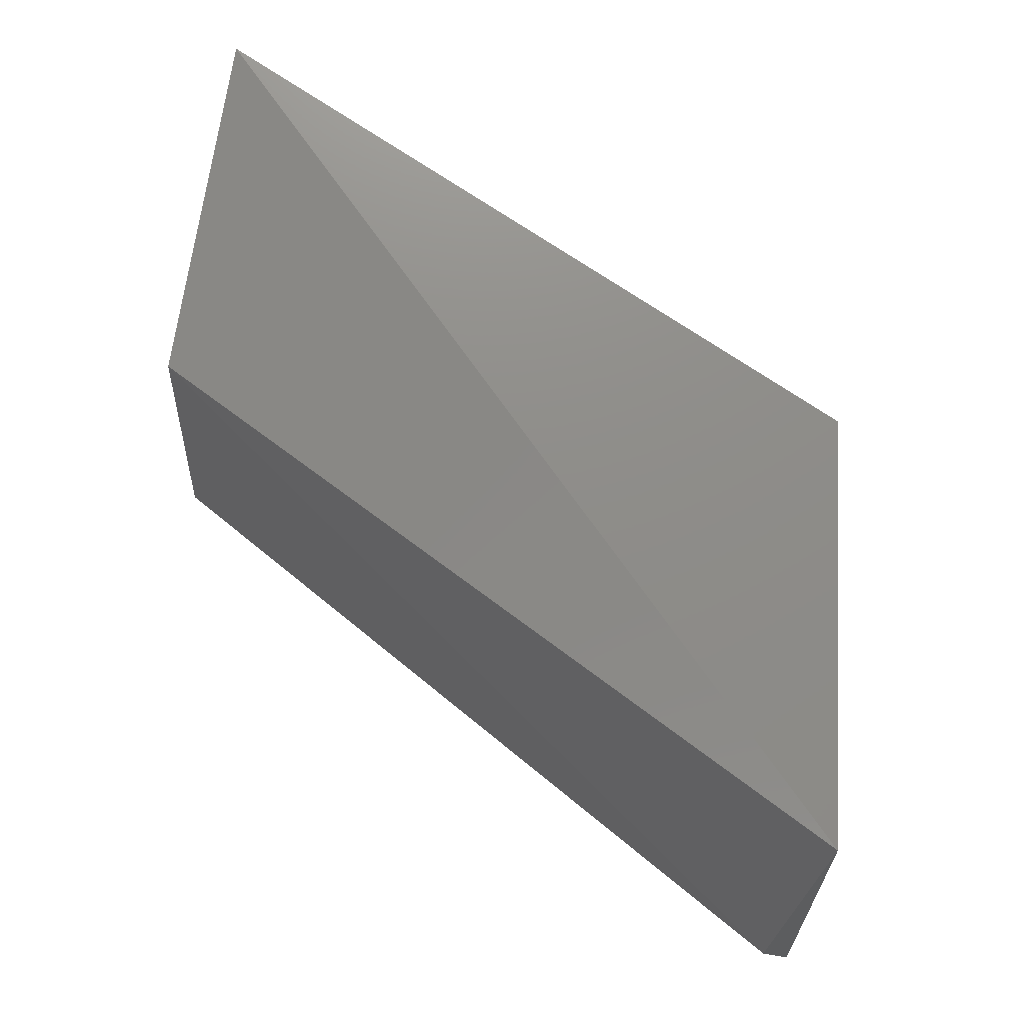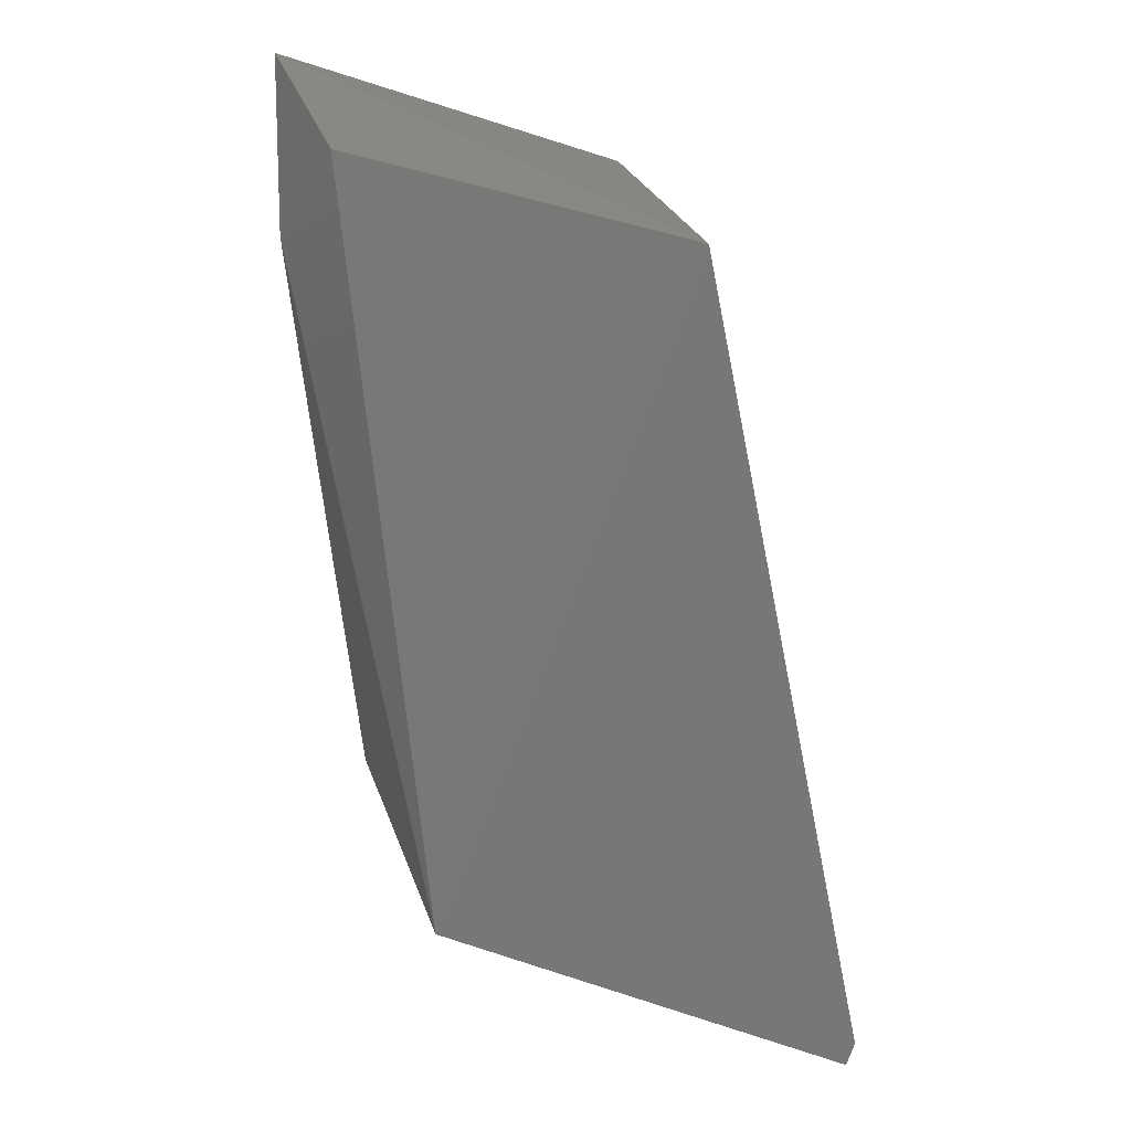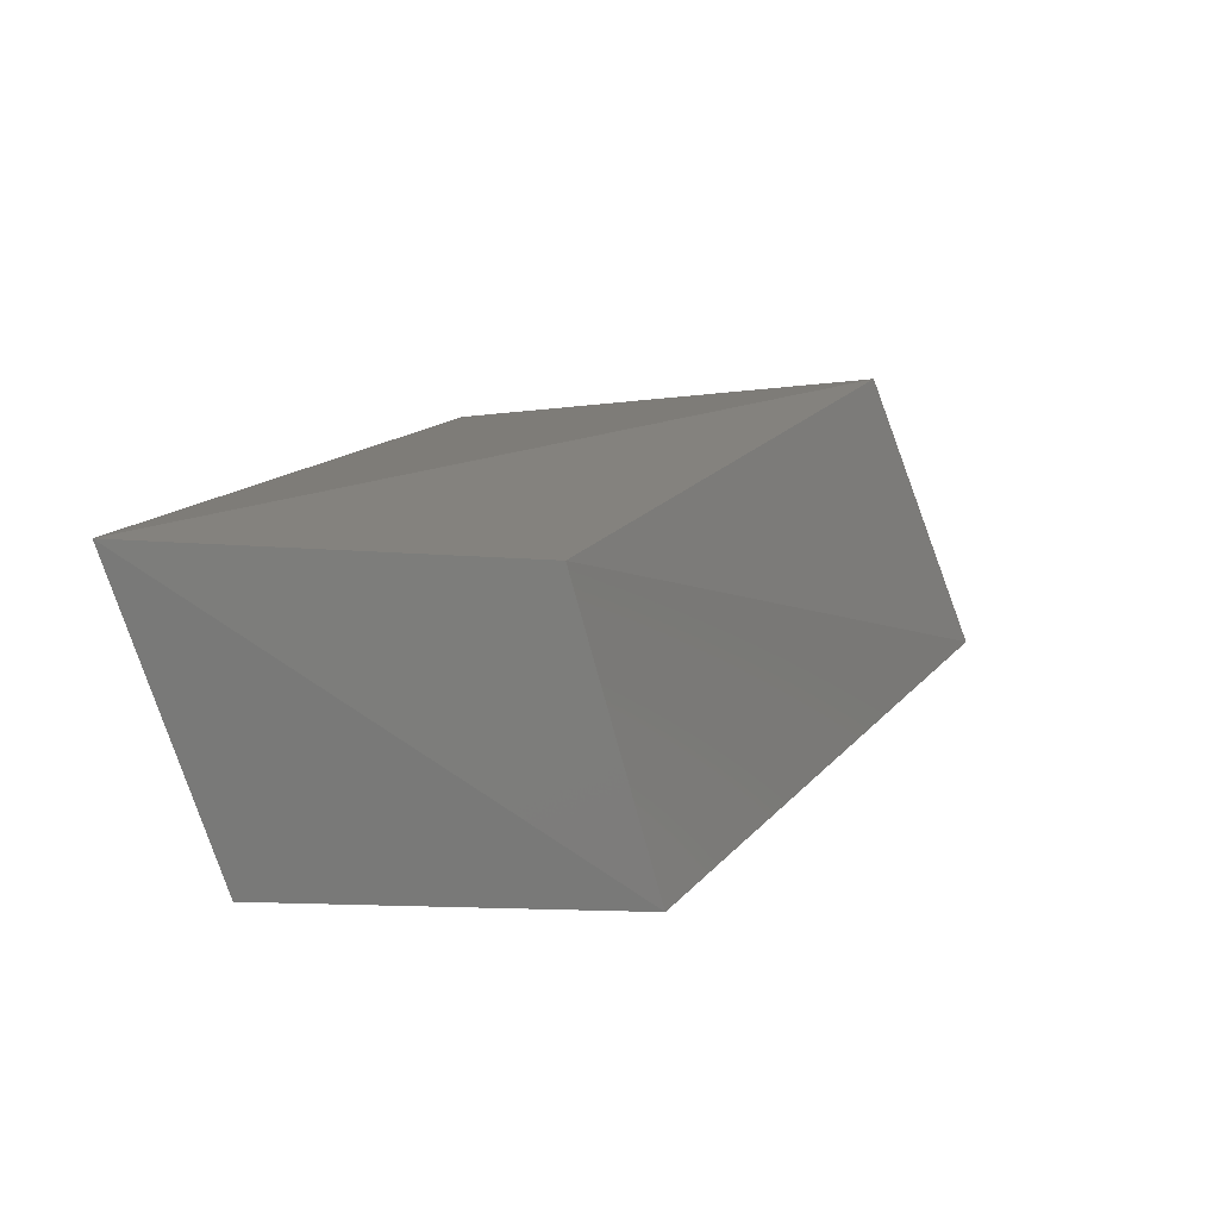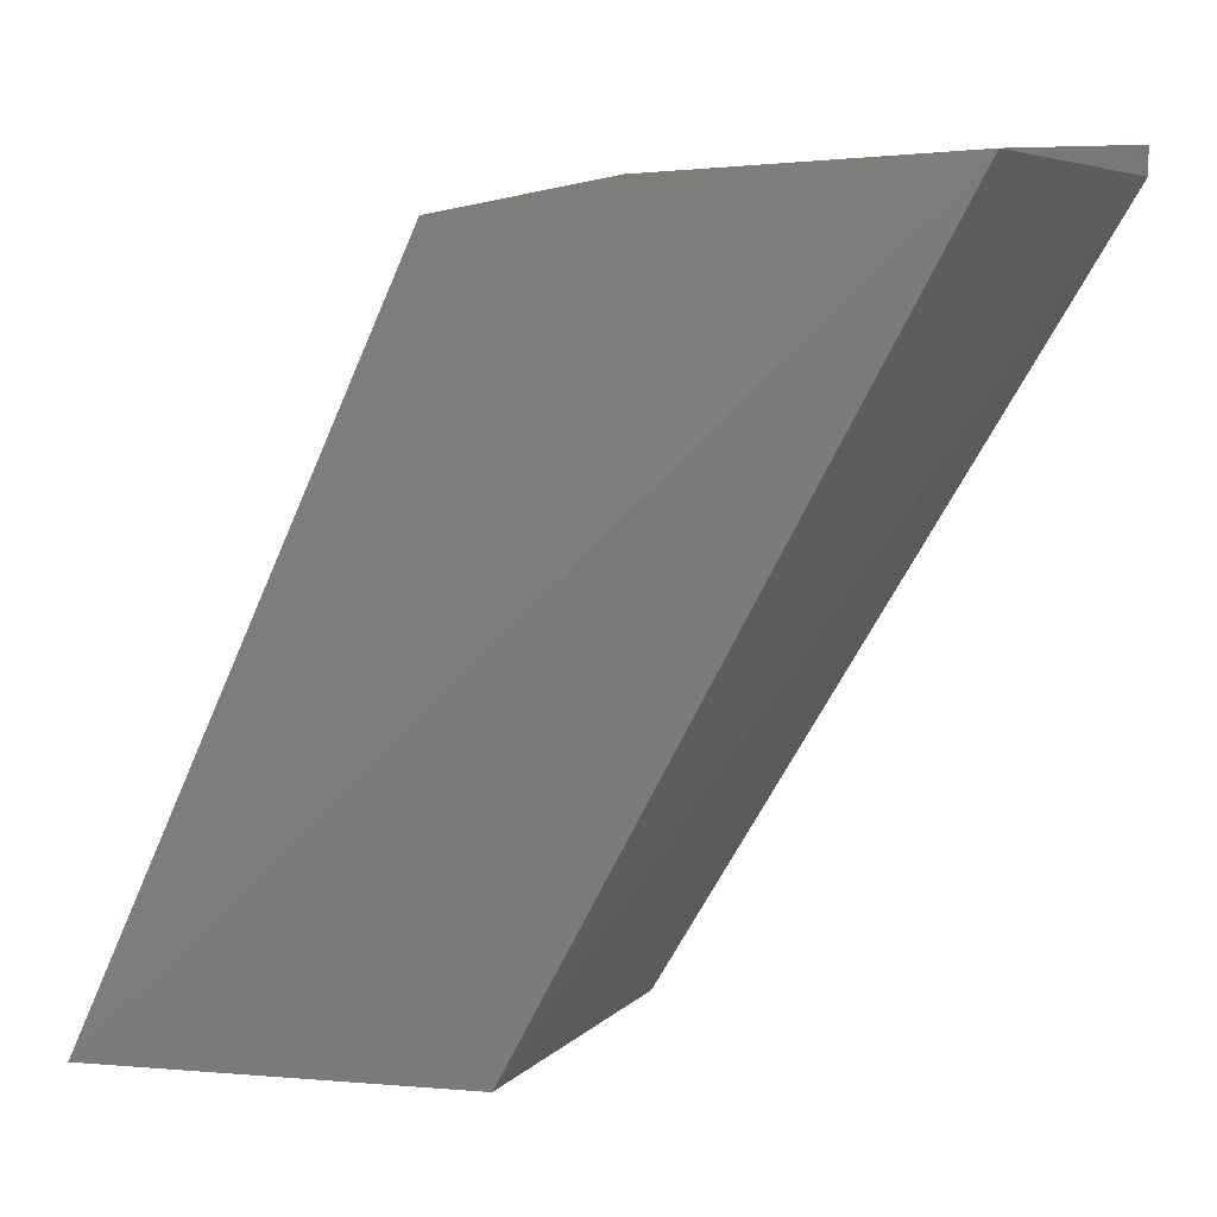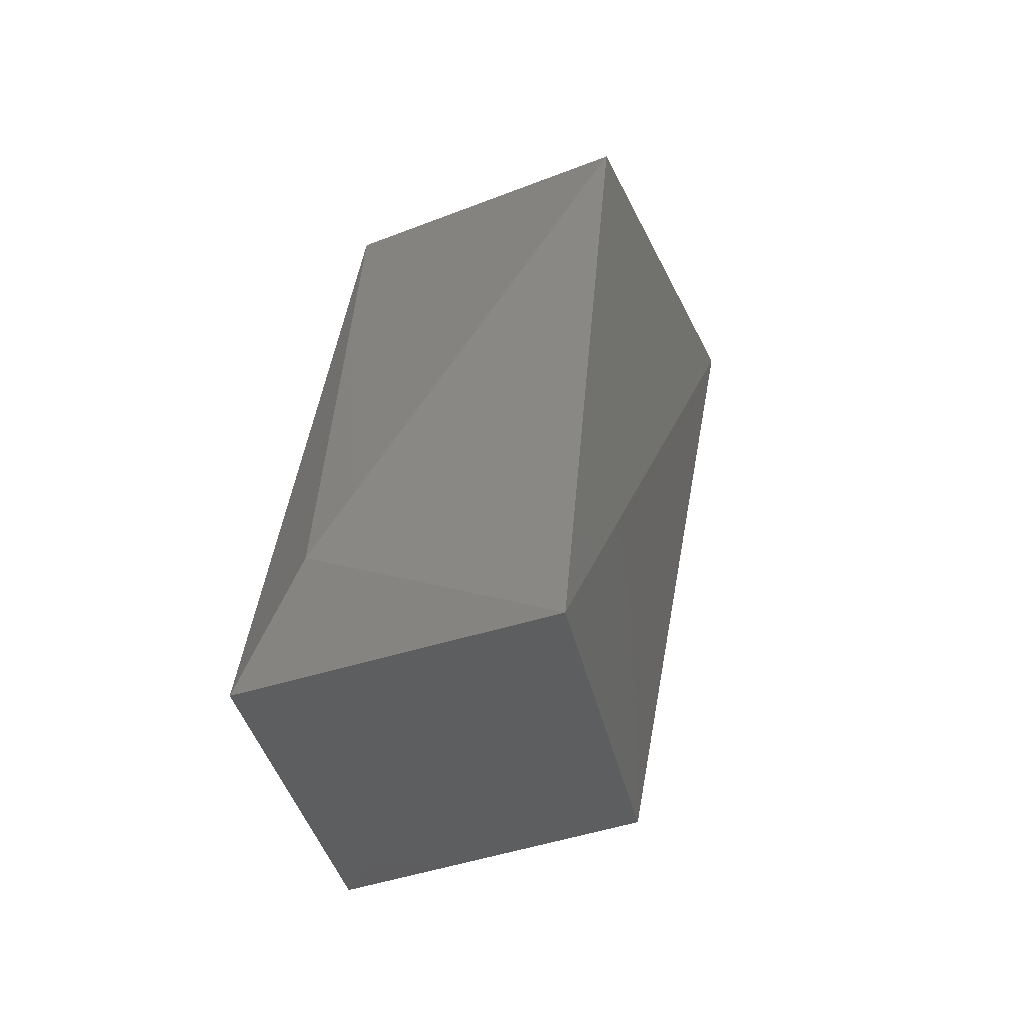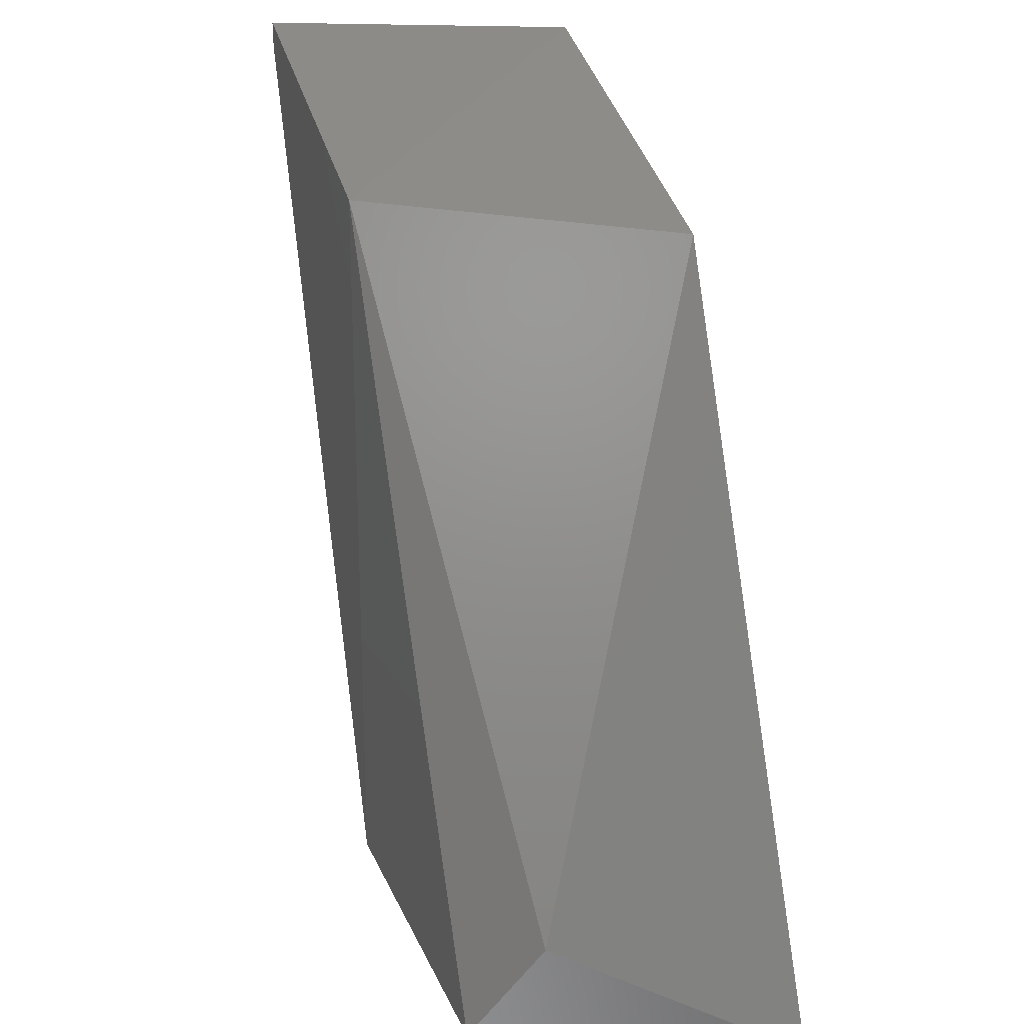
<metadata>
{"format":"stl","ext":"stl","renderer":"f3d","projection":"perspective","resolution":1024,"background":"white","views":[{"elev":77.8,"azim":99.1,"up":"+Z"},{"elev":-70.4,"azim":-18.3,"up":"+Z"},{"elev":13.5,"azim":-5.5,"up":"+Z"},{"elev":10.1,"azim":11.4,"up":"+Y"},{"elev":-32.1,"azim":-75.2,"up":"+Y"},{"elev":29.3,"azim":-107.1,"up":"+Y"}]}
</metadata>
<code>
# stl→obj: 10 verts, 16 faces
v -0.4929 0.2034 -0.1882
v -0.4929 0.1991 -0.1882
v -0.5614 0.07926 -0.1925
v -0.5656 0.1991 -0.1925
v -0.6325 0.08068 -0.1417
v -0.6173 0.0836 -0.1907
v -0.51 0.2034 -0.1412
v -0.5828 0.1948 -0.1454
v -0.5742 0.07926 -0.1454
v -0.6213 0.1007 -0.1797
f 1 2 3
f 1 3 4
f 3 5 6
f 7 8 5
f 4 3 6
f 4 8 7
f 9 3 2
f 9 2 7
f 9 7 5
f 9 5 3
f 10 8 4
f 10 4 6
f 10 6 5
f 10 5 8
f 1 4 7
f 1 7 2

</code>
